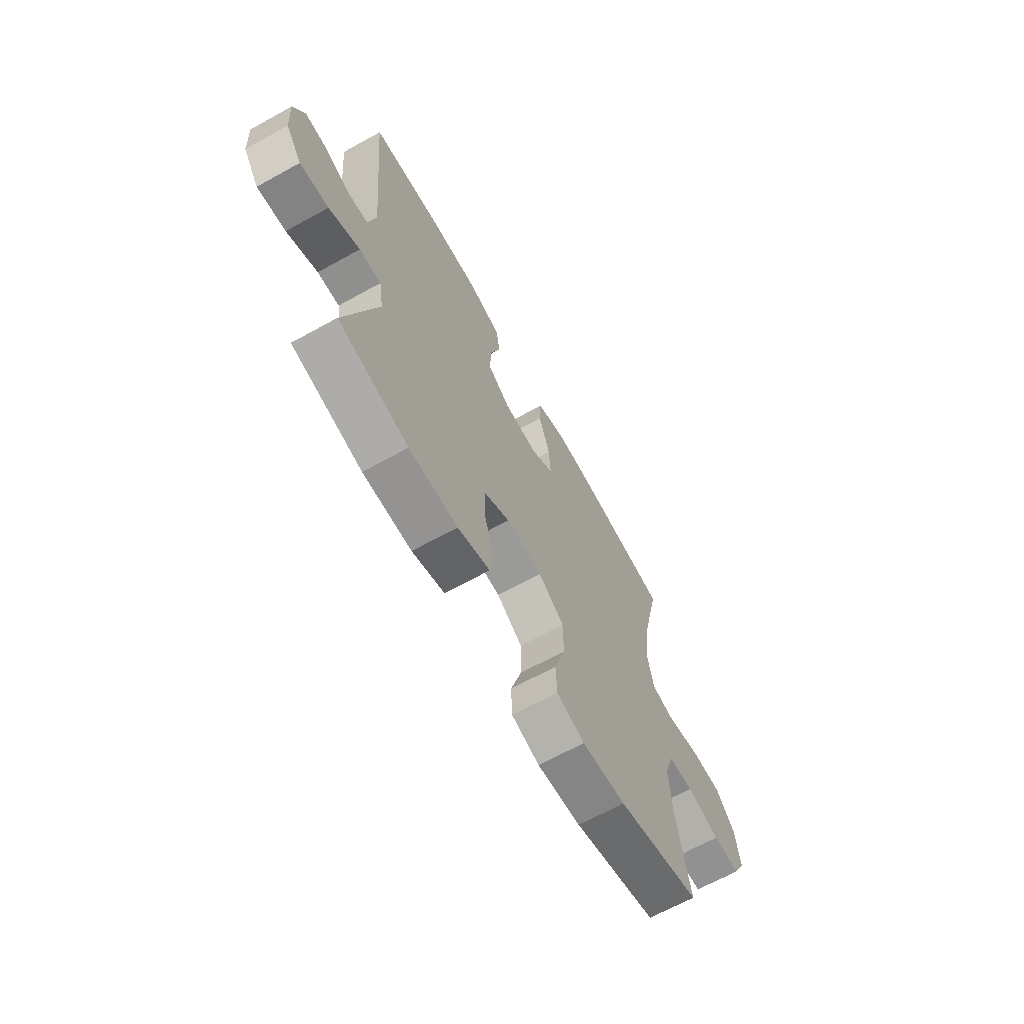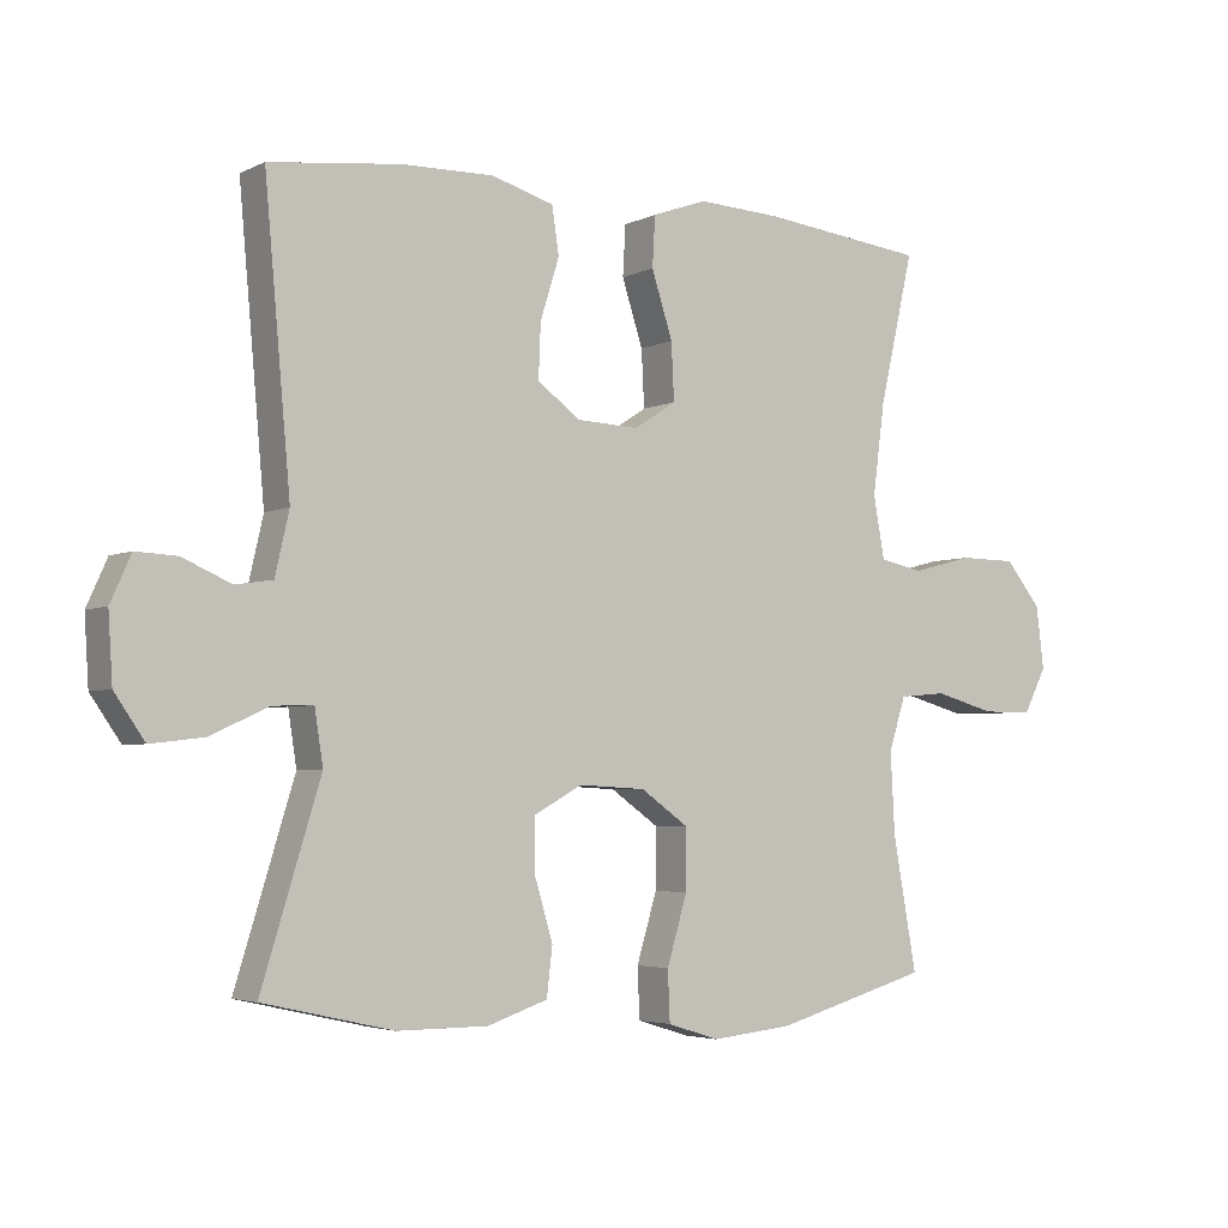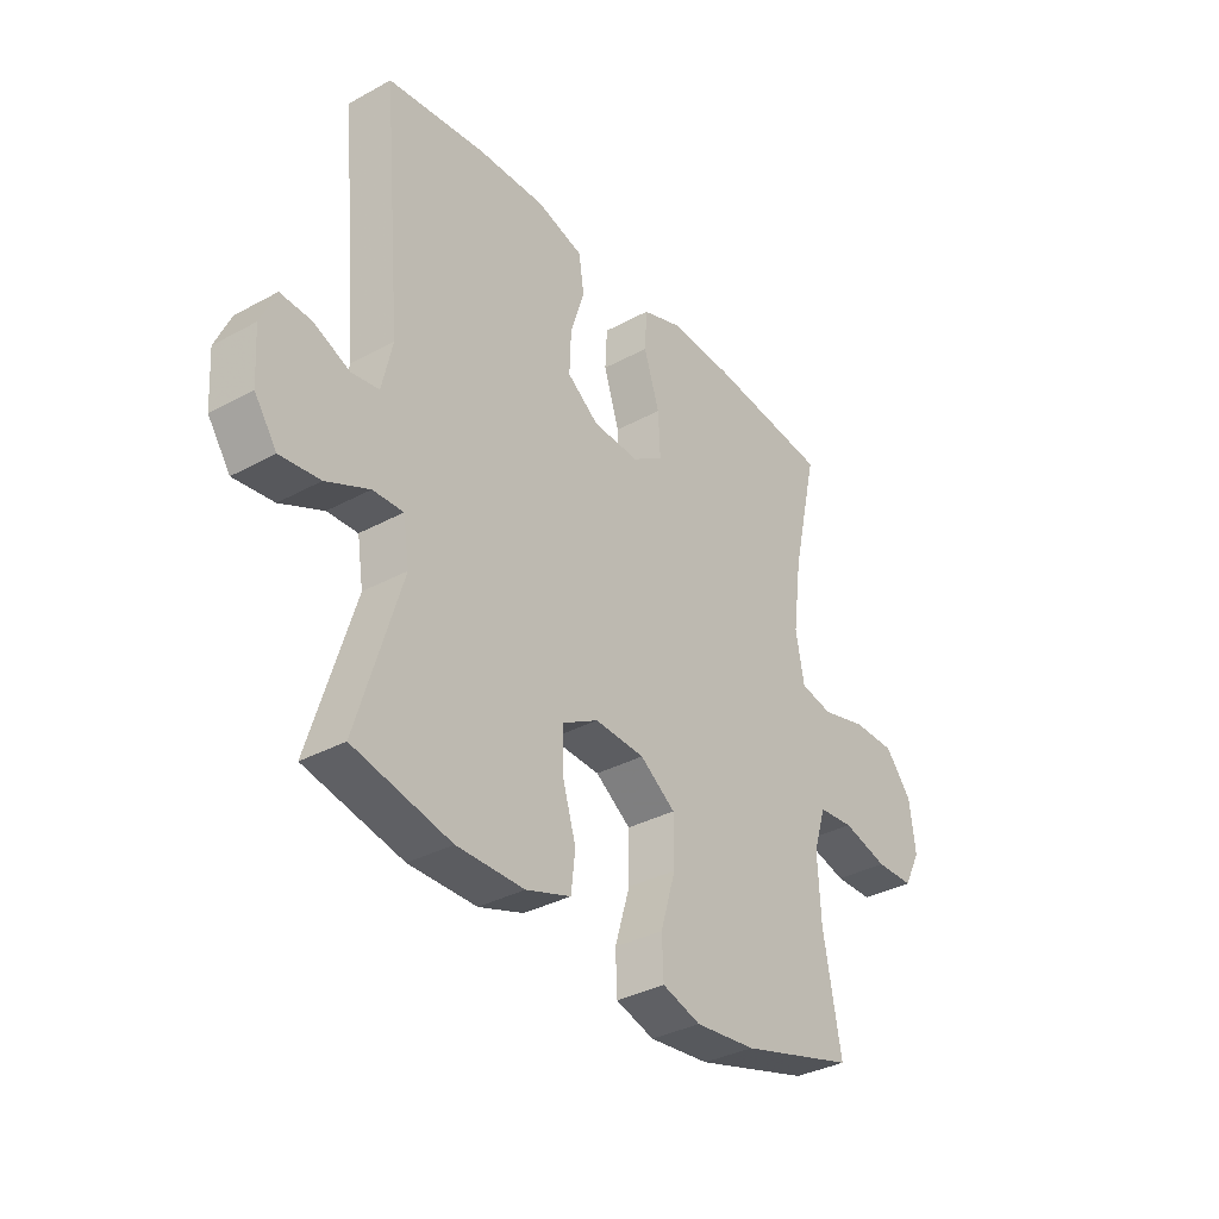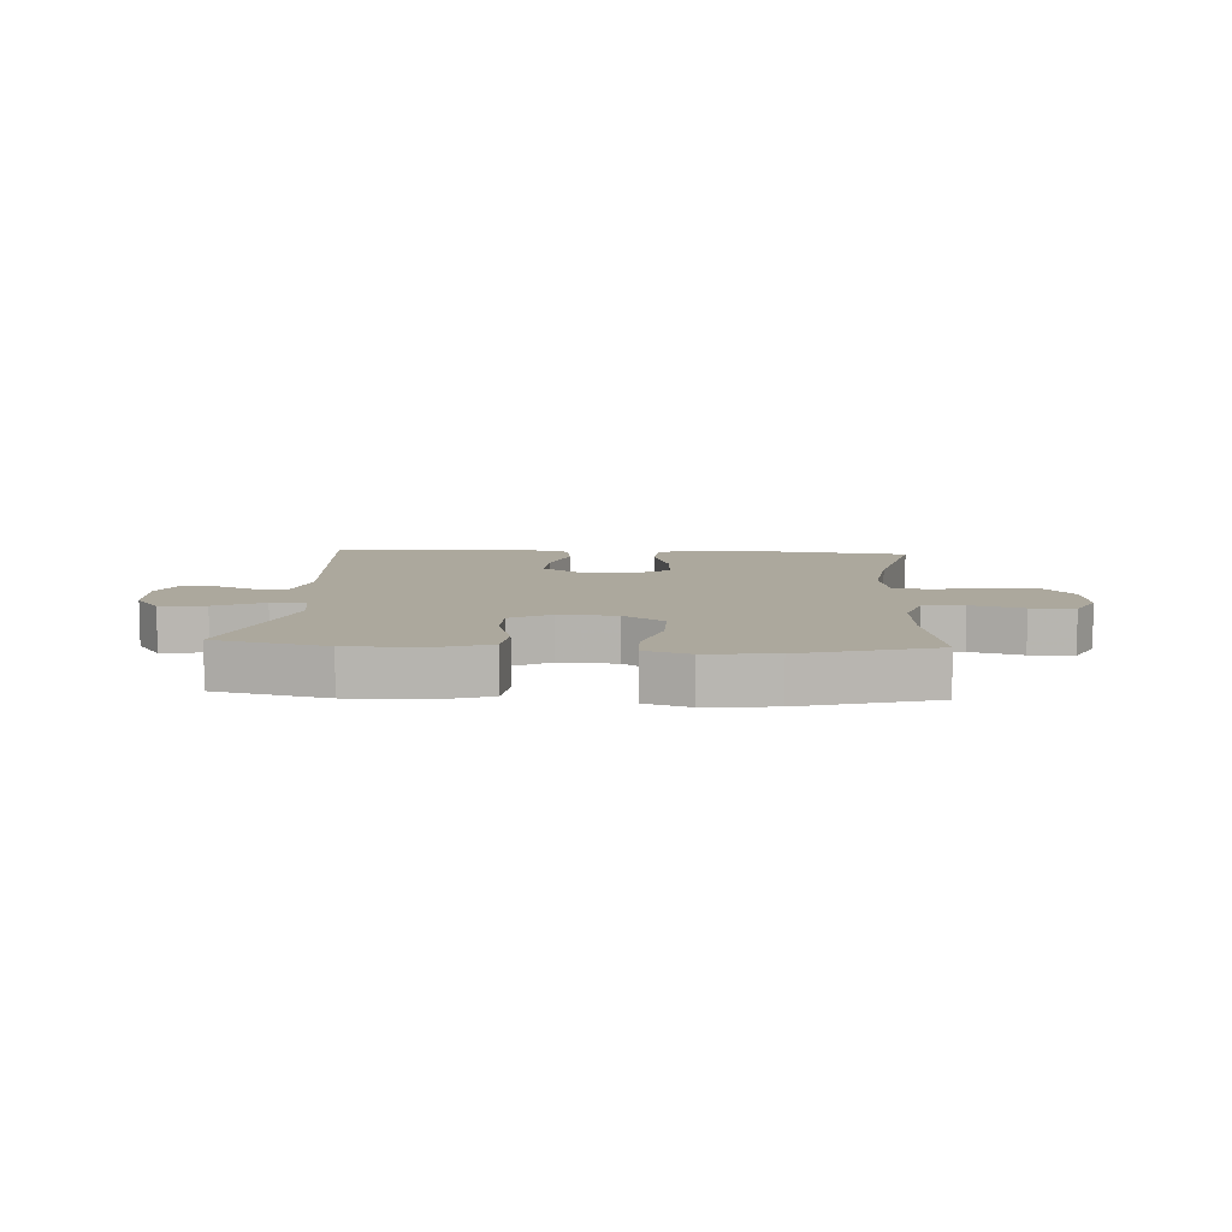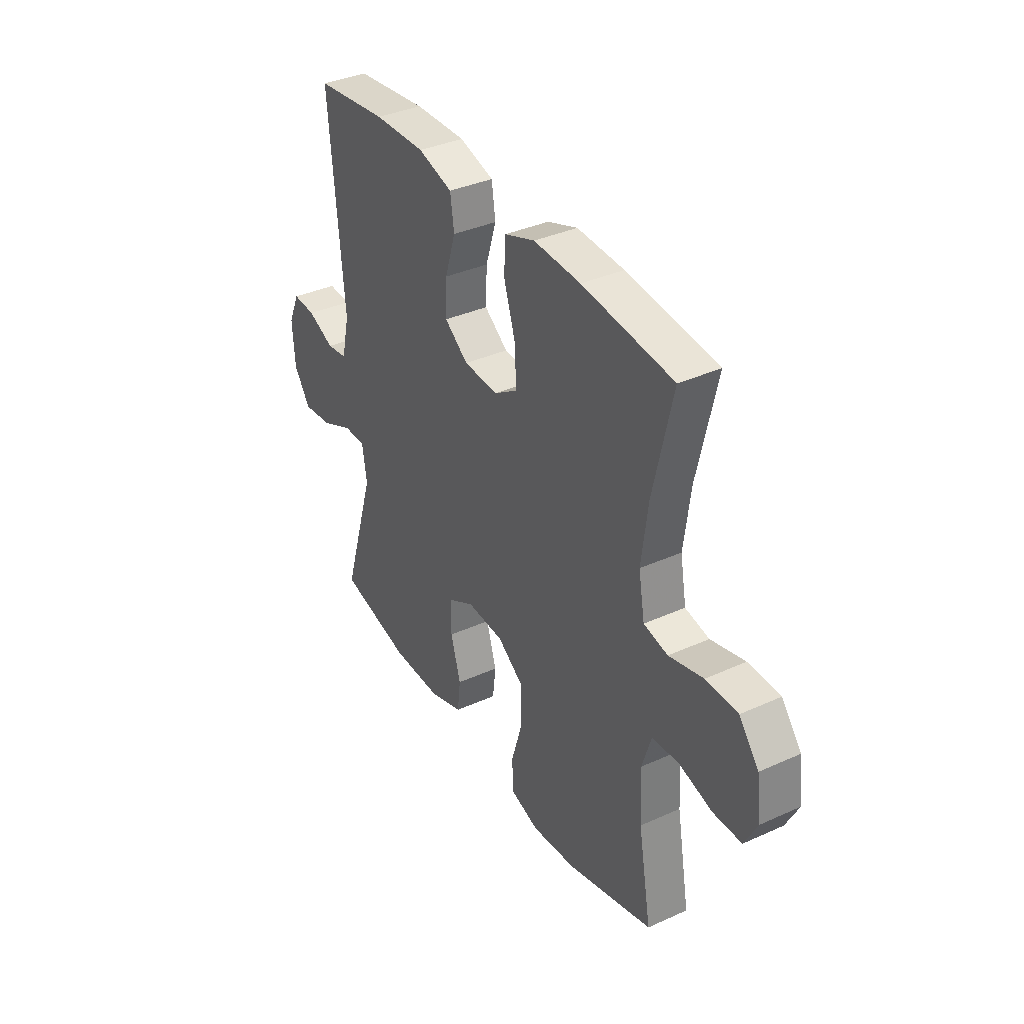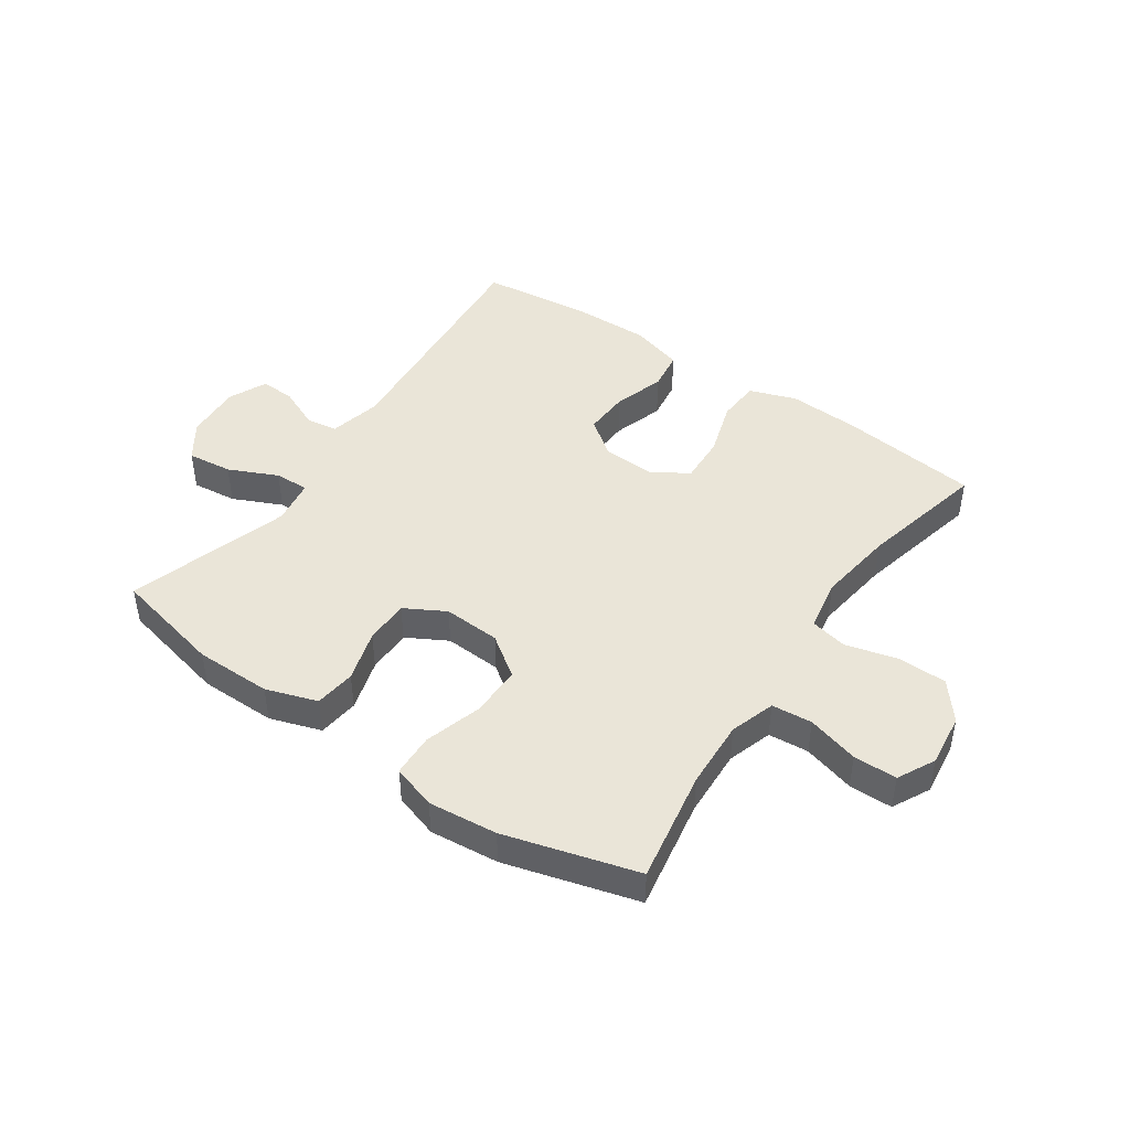
<metadata>
{"format":"obj","ext":"obj","renderer":"f3d","projection":"perspective","resolution":1024,"background":"white","views":[{"elev":-66.8,"azim":119.0,"up":"+Z"},{"elev":-4.0,"azim":146.4,"up":"+Z"},{"elev":-34.6,"azim":126.2,"up":"+Z"},{"elev":8.6,"azim":-176.4,"up":"+Y"},{"elev":36.6,"azim":-120.4,"up":"+Z"},{"elev":45.1,"azim":-145.3,"up":"+Y"}]}
</metadata>
<code>
v 0.5 0.07 -0.5
v 0.314 0.07 -0.542
v 0.185 0.07 -0.542
v 0.099 0.07 -0.513
v 0.091 0.07 -0.444
v 0.117 0.07 -0.357
v 0.117 0.07 -0.282
v 0.049 0.07 -0.244
v -0.047 0.07 -0.249
v -0.115 0.07 -0.297
v -0.115 0.07 -0.383
v -0.086 0.07 -0.48
v -0.089 0.07 -0.552
v -0.163 0.07 -0.575
v -0.279 0.07 -0.563
v -0.5 0.07 -0.5
v -0.466 0.07 -0.311
v -0.46 0.07 -0.196
v -0.484 0.07 -0.12
v -0.552 0.07 -0.114
v -0.639 0.07 -0.138
v -0.712 0.07 -0.137
v -0.744 0.07 -0.074
v -0.733 0.07 0.015
v -0.682 0.07 0.078
v -0.6 0.07 0.079
v -0.512 0.07 0.056
v -0.45 0.07 0.069
v -0.434 0.07 0.157
v -0.451 0.07 0.286
v -0.5 0.07 0.5
v -0.266 0.07 0.527
v -0.145 0.07 0.533
v -0.067 0.07 0.505
v -0.063 0.07 0.433
v -0.093 0.07 0.34
v -0.097 0.07 0.259
v -0.037 0.07 0.22
v 0.052 0.07 0.224
v 0.113 0.07 0.269
v 0.11 0.07 0.346
v 0.083 0.07 0.432
v 0.093 0.07 0.499
v 0.182 0.07 0.525
v 0.314 0.07 0.522
v 0.5 0.07 0.5
v 0.463 0.07 0.086
v 0.483 0.07 -0.002
v 0.536 0.07 -0.01
v 0.605 0.07 0.02
v 0.664 0.07 0.023
v 0.693 0.07 -0.042
v 0.687 0.07 -0.137
v 0.644 0.07 -0.199
v 0.568 0.07 -0.19
v 0.486 0.07 -0.152
v 0.428 0.07 -0.15
v 0.416 0.07 -0.227
v 0.5 0 -0.5
v 0.314 0 -0.542
v 0.185 0 -0.542
v 0.099 0 -0.513
v 0.091 0 -0.444
v 0.117 0 -0.357
v 0.117 0 -0.282
v 0.049 0 -0.244
v -0.047 0 -0.249
v -0.115 0 -0.297
v -0.115 0 -0.383
v -0.086 0 -0.48
v -0.089 0 -0.552
v -0.163 0 -0.575
v -0.279 0 -0.563
v -0.5 0 -0.5
v -0.466 0 -0.311
v -0.46 0 -0.196
v -0.484 0 -0.12
v -0.552 0 -0.114
v -0.639 0 -0.138
v -0.712 0 -0.137
v -0.744 0 -0.074
v -0.733 0 0.015
v -0.682 0 0.078
v -0.6 0 0.079
v -0.512 0 0.056
v -0.45 0 0.069
v -0.434 0 0.157
v -0.451 0 0.286
v -0.5 0 0.5
v -0.266 0 0.527
v -0.145 0 0.533
v -0.067 0 0.505
v -0.063 0 0.433
v -0.093 0 0.34
v -0.097 0 0.259
v -0.037 0 0.22
v 0.052 0 0.224
v 0.113 0 0.269
v 0.11 0 0.346
v 0.083 0 0.432
v 0.093 0 0.499
v 0.182 0 0.525
v 0.314 0 0.522
v 0.5 0 0.5
v 0.463 0 0.086
v 0.483 0 -0.002
v 0.536 0 -0.01
v 0.605 0 0.02
v 0.664 0 0.023
v 0.693 0 -0.042
v 0.687 0 -0.137
v 0.644 0 -0.199
v 0.568 0 -0.19
v 0.486 0 -0.152
v 0.428 0 -0.15
v 0.416 0 -0.227
f 54 55 56
f 53 54 56
f 52 53 56
f 51 52 56
f 50 51 56
f 49 50 56
f 48 49 56 57
f 47 48 57
f 47 57 58
f 46 47 58
f 45 46 58
f 44 45 58
f 43 44 58
f 42 43 58
f 41 42 58
f 34 35 36
f 33 34 36
f 32 33 36
f 31 32 36
f 30 31 36
f 29 30 36 37
f 28 29 37 38
f 25 26 27
f 24 25 27
f 23 24 27
f 22 23 27
f 21 22 27
f 20 21 27
f 19 20 27 28
f 28 38 39
f 19 28 39
f 18 19 39
f 15 16 17
f 14 15 17
f 13 14 17
f 12 13 17
f 11 12 17
f 10 11 17 18
f 4 5 6
f 3 4 6
f 2 3 6
f 1 2 6
f 58 1 6
f 58 6 7
f 40 41 58
f 40 58 7 8
f 18 39 40
f 10 18 40
f 9 10 40
f 8 9 40
f 114 113 112
f 114 112 111
f 114 111 110
f 114 110 109
f 114 109 108
f 114 108 107
f 115 114 107 106
f 115 106 105
f 116 115 105
f 116 105 104
f 116 104 103
f 116 103 102
f 116 102 101
f 116 101 100
f 116 100 99
f 94 93 92
f 94 92 91
f 94 91 90
f 94 90 89
f 94 89 88
f 95 94 88 87
f 96 95 87 86
f 85 84 83
f 85 83 82
f 85 82 81
f 85 81 80
f 85 80 79
f 85 79 78
f 86 85 78 77
f 97 96 86
f 97 86 77
f 97 77 76
f 75 74 73
f 75 73 72
f 75 72 71
f 75 71 70
f 75 70 69
f 76 75 69 68
f 64 63 62
f 64 62 61
f 64 61 60
f 64 60 59
f 64 59 116
f 65 64 116
f 116 99 98
f 66 65 116 98
f 98 97 76
f 98 76 68
f 98 68 67
f 98 67 66
f 1 59 60 2
f 2 60 61 3
f 3 61 62 4
f 4 62 63 5
f 5 63 64 6
f 6 64 65 7
f 7 65 66 8
f 8 66 67 9
f 9 67 68 10
f 10 68 69 11
f 11 69 70 12
f 12 70 71 13
f 13 71 72 14
f 14 72 73 15
f 15 73 74 16
f 16 74 75 17
f 17 75 76 18
f 18 76 77 19
f 19 77 78 20
f 20 78 79 21
f 21 79 80 22
f 22 80 81 23
f 23 81 82 24
f 24 82 83 25
f 25 83 84 26
f 26 84 85 27
f 27 85 86 28
f 28 86 87 29
f 29 87 88 30
f 30 88 89 31
f 31 89 90 32
f 32 90 91 33
f 33 91 92 34
f 34 92 93 35
f 35 93 94 36
f 36 94 95 37
f 37 95 96 38
f 38 96 97 39
f 39 97 98 40
f 40 98 99 41
f 41 99 100 42
f 42 100 101 43
f 43 101 102 44
f 44 102 103 45
f 45 103 104 46
f 46 104 105 47
f 47 105 106 48
f 48 106 107 49
f 49 107 108 50
f 50 108 109 51
f 51 109 110 52
f 52 110 111 53
f 53 111 112 54
f 54 112 113 55
f 55 113 114 56
f 56 114 115 57
f 57 115 116 58
f 58 116 59 1

</code>
